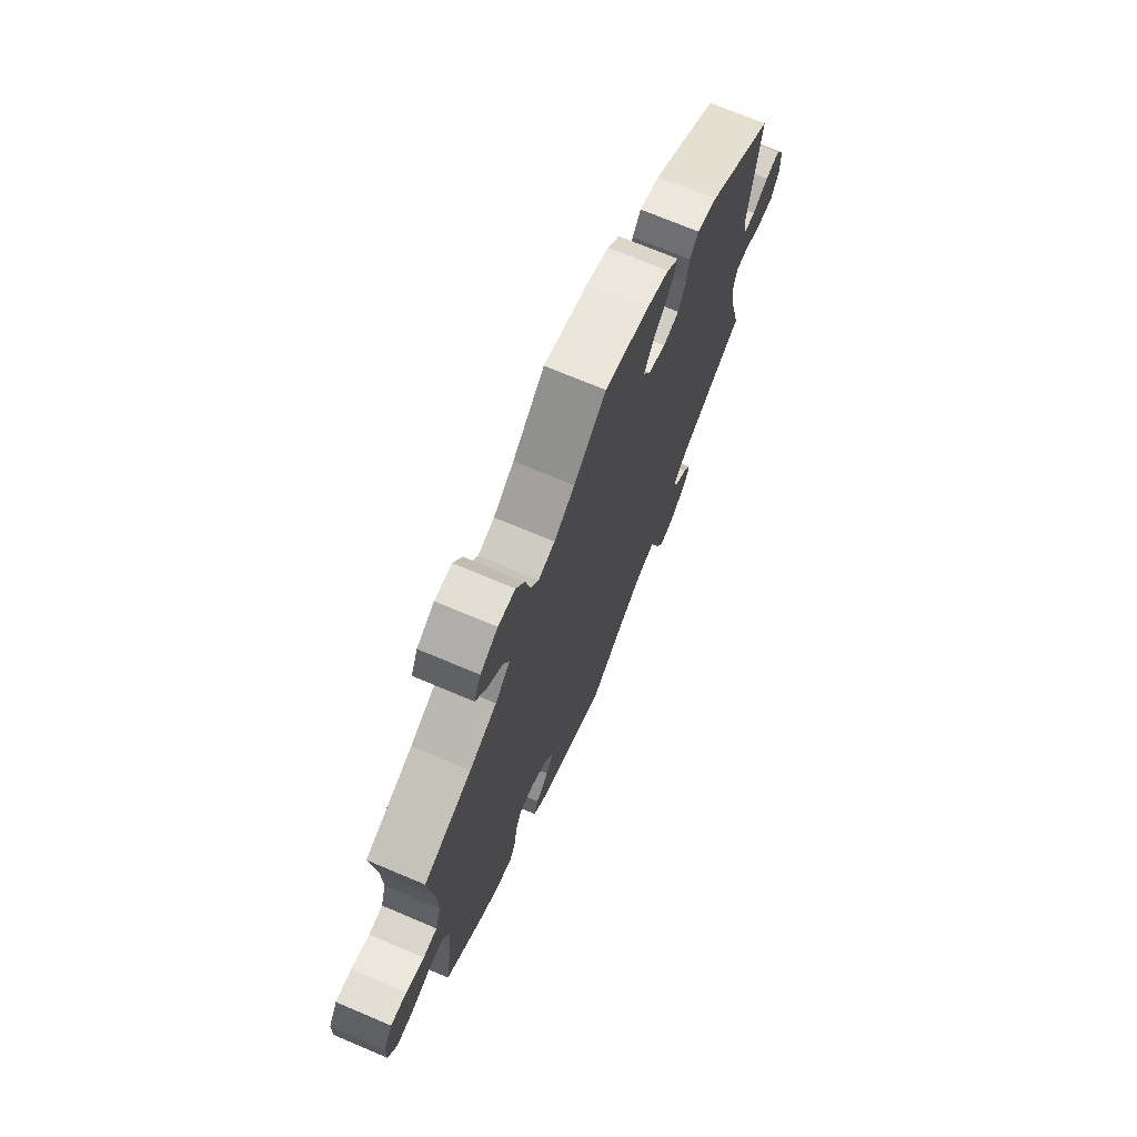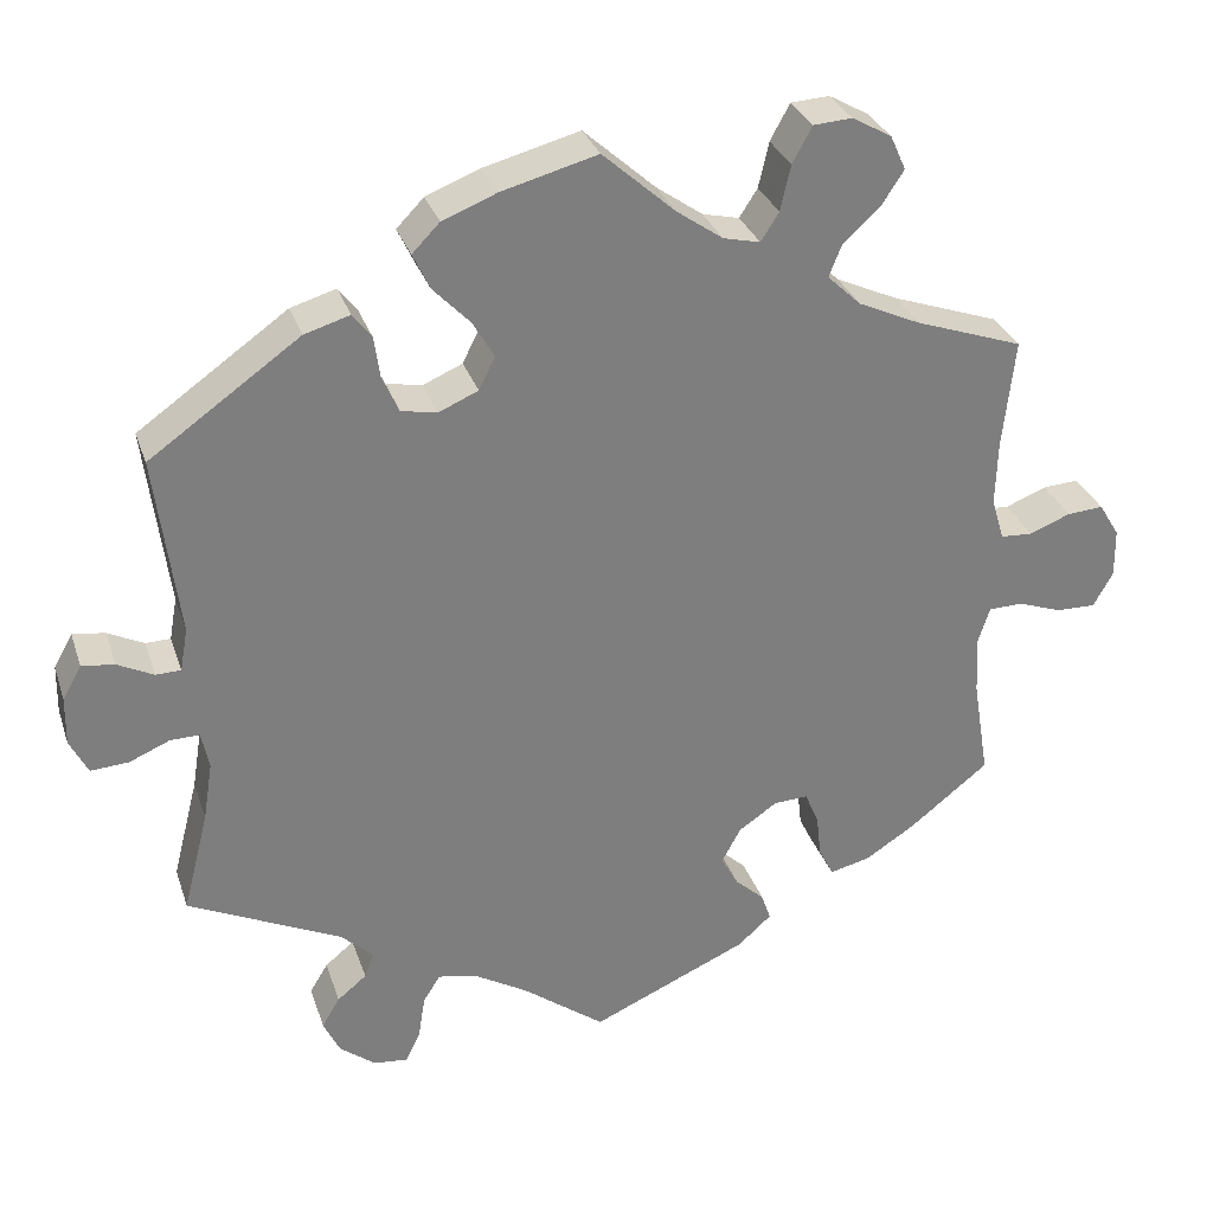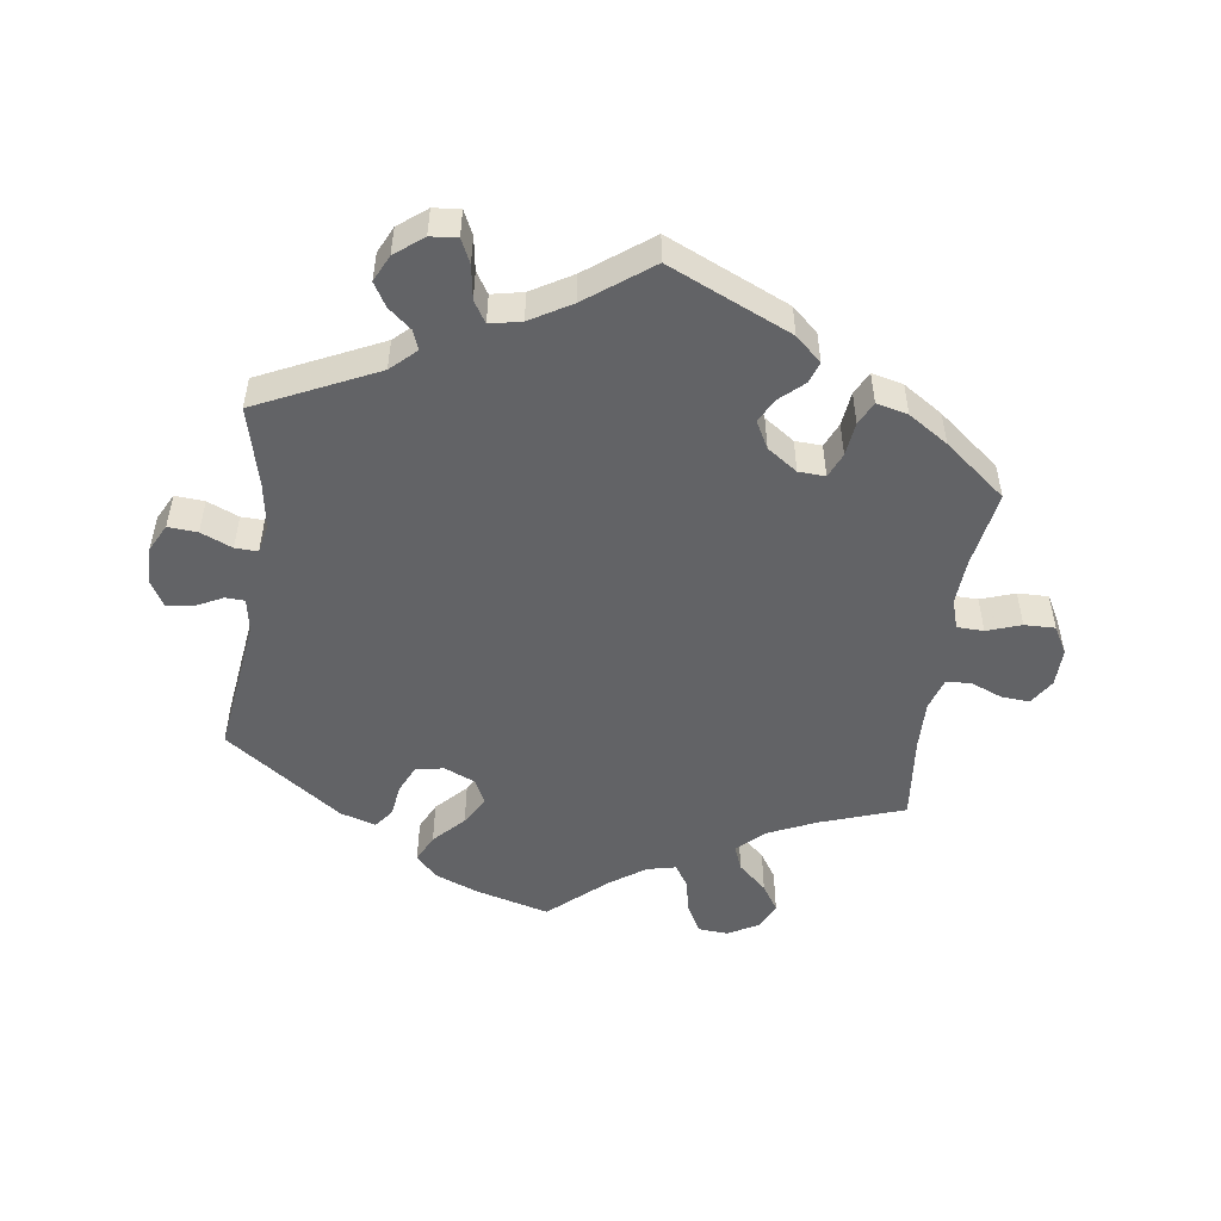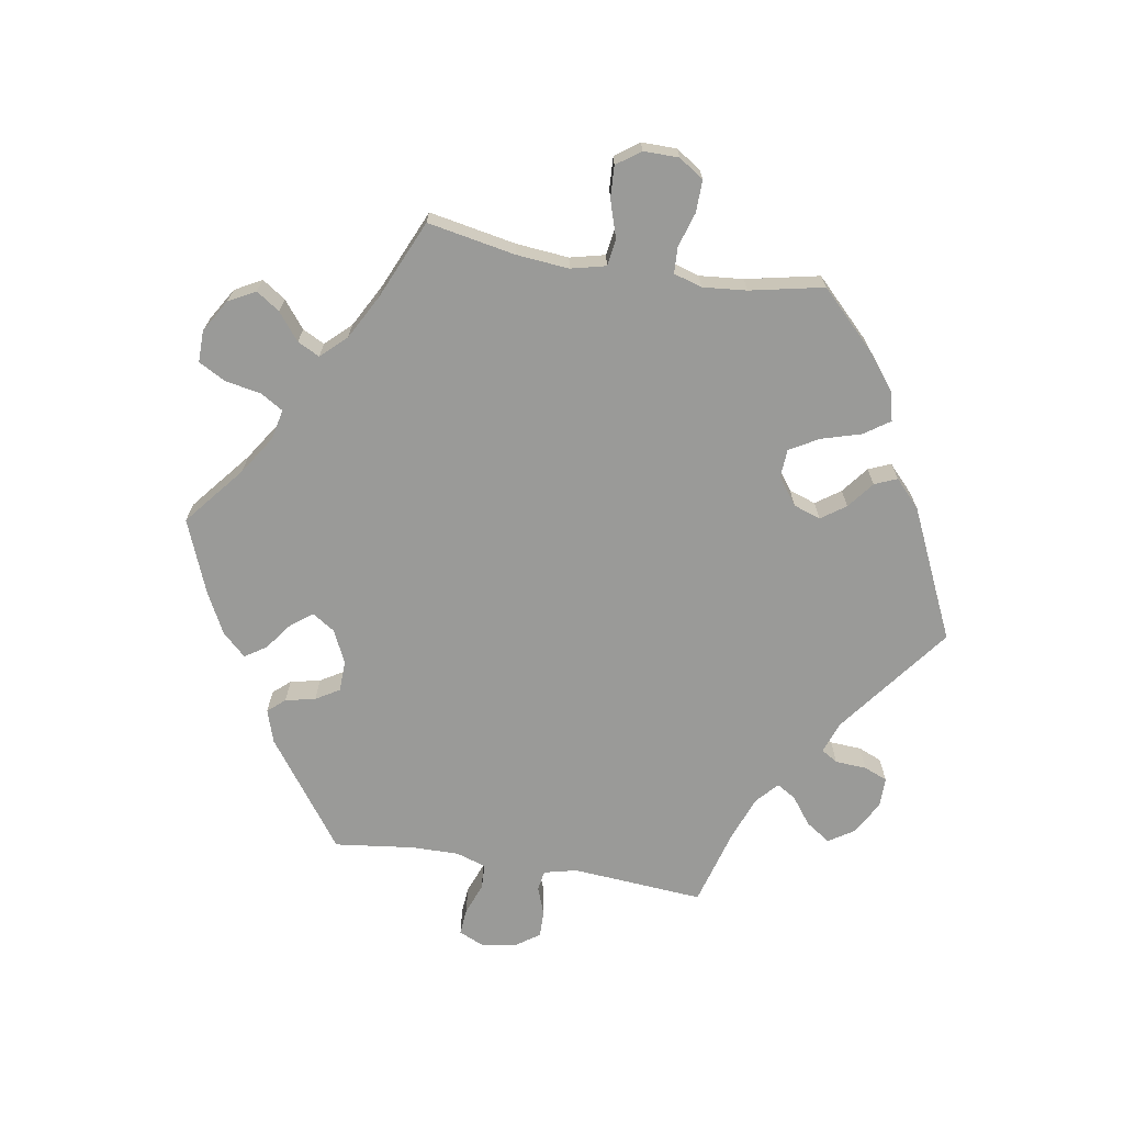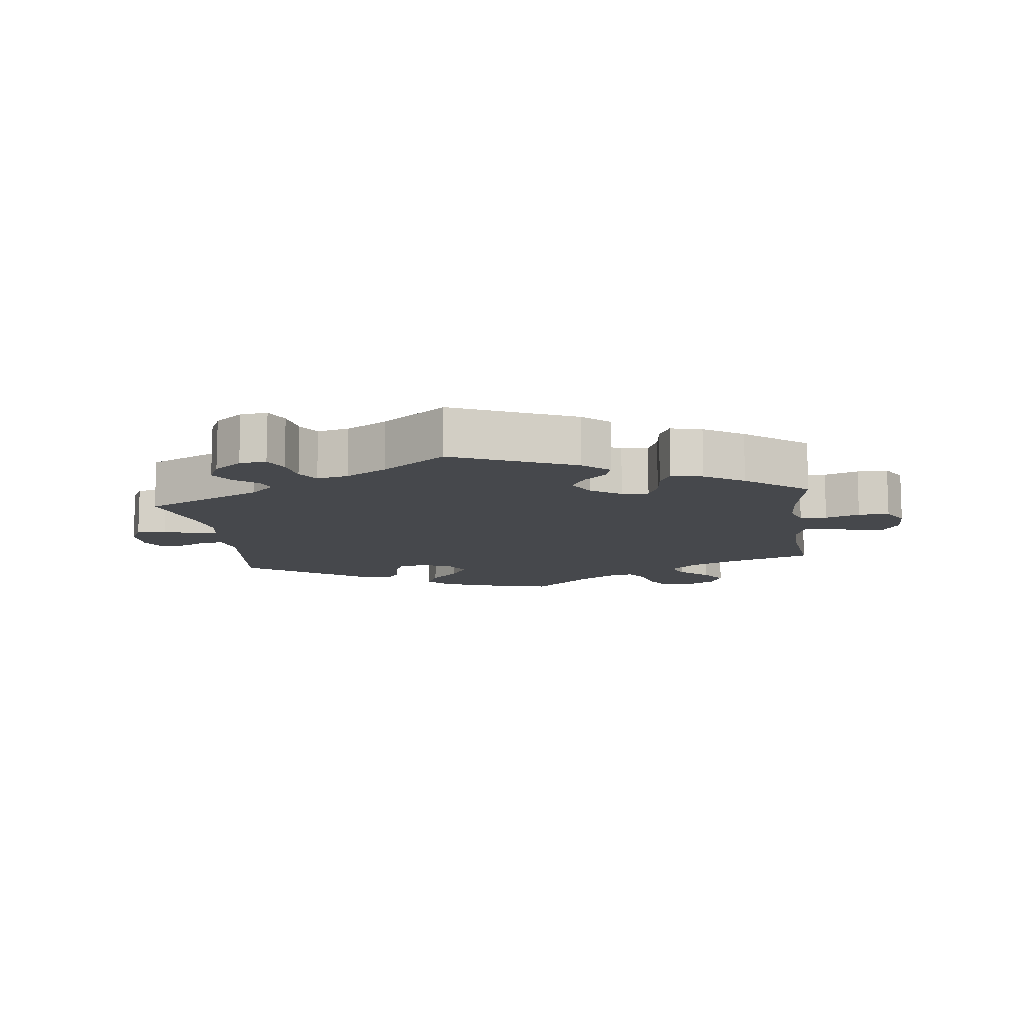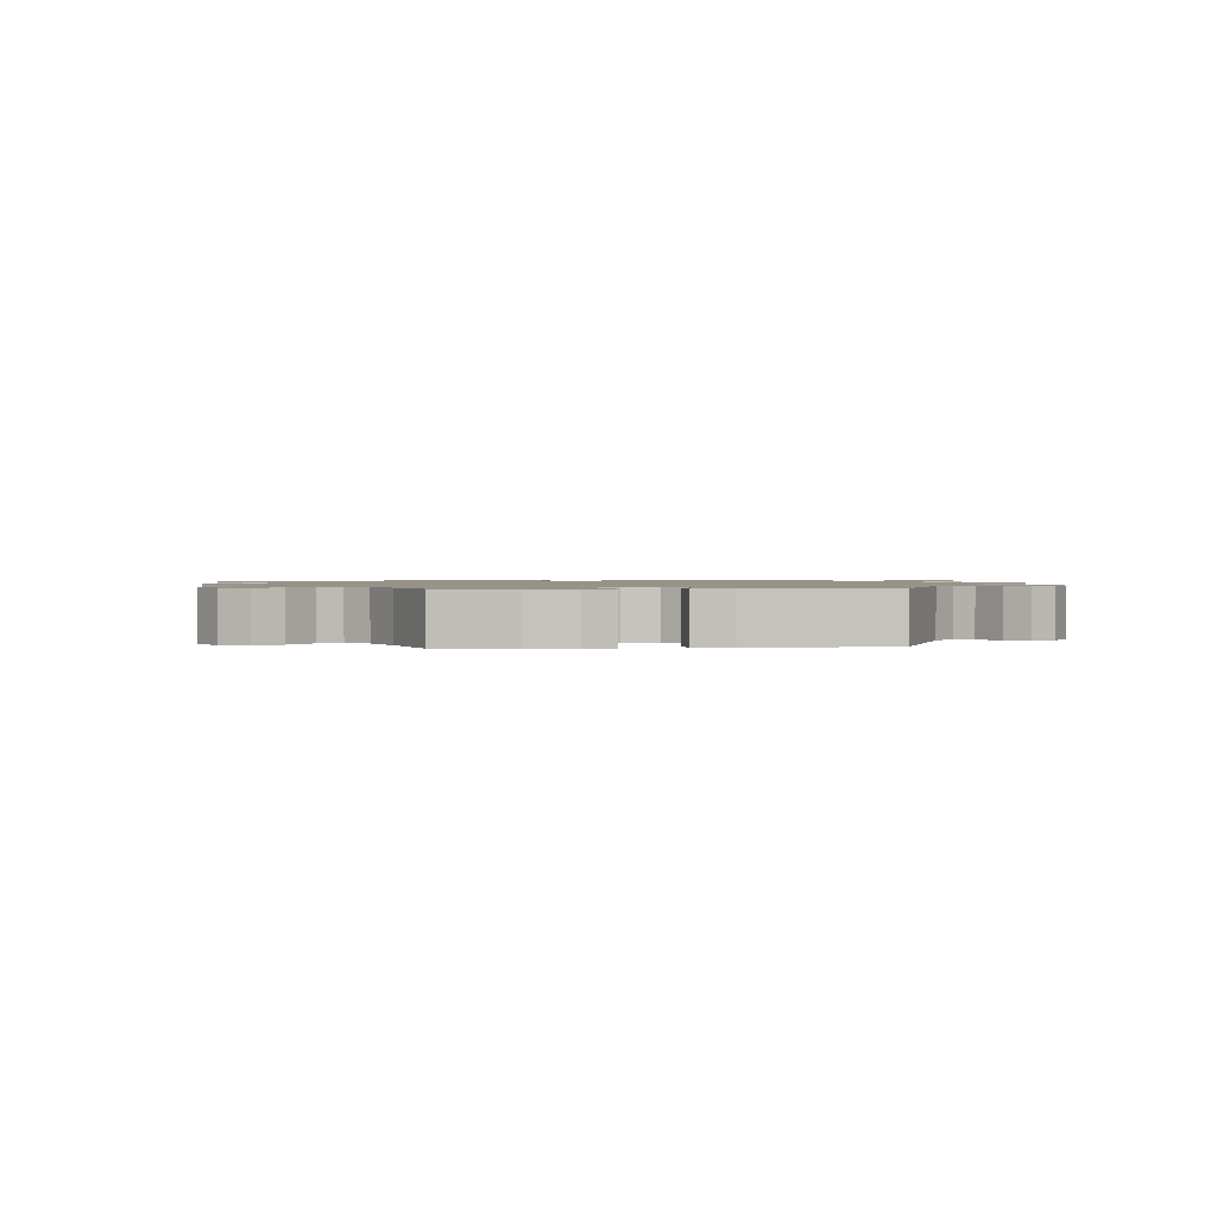
<metadata>
{"format":"obj","ext":"obj","renderer":"f3d","projection":"perspective","resolution":1024,"background":"white","views":[{"elev":71.4,"azim":-67.1,"up":"+Z"},{"elev":30.6,"azim":163.0,"up":"+Z"},{"elev":-50.9,"azim":171.9,"up":"+Y"},{"elev":-69.2,"azim":-39.4,"up":"+Y"},{"elev":-11.1,"azim":-172.5,"up":"+Y"},{"elev":1.3,"azim":23.6,"up":"+Y"}]}
</metadata>
<code>
v 0.111 0.07 0.548
v 0.174 0.07 0.523
v 0.206 0.07 0.49
v 0.186 0.07 0.448
v 0.143 0.07 0.403
v 0.118 0.07 0.36
v 0.137 0.07 0.322
v 0.183 0.07 0.302
v 0.225 0.07 0.31
v 0.244 0.07 0.351
v 0.251 0.07 0.401
v 0.273 0.07 0.43
v 0.326 0.07 0.414
v 0.501 0.07 0.29
v 0.474 0.07 0.079
v 0.483 0.07 0.029
v 0.512 0.07 0.028
v 0.554 0.07 0.049
v 0.592 0.07 0.054
v 0.614 0.07 0.015
v 0.615 0.07 -0.042
v 0.594 0.07 -0.083
v 0.55 0.07 -0.08
v 0.503 0.07 -0.06
v 0.469 0.07 -0.059
v 0.46 0.07 -0.102
v 0.471 0.07 -0.171
v 0.501 0.07 -0.289
v 0.322 0.07 -0.374
v 0.285 0.07 -0.409
v 0.296 0.07 -0.438
v 0.33 0.07 -0.466
v 0.351 0.07 -0.501
v 0.332 0.07 -0.541
v 0.29 0.07 -0.574
v 0.25 0.07 -0.578
v 0.233 0.07 -0.542
v 0.225 0.07 -0.492
v 0.205 0.07 -0.46
v 0.158 0.07 -0.47
v 0.097 0.07 -0.506
v 0.001 0.07 -0.578
v -0.182 0.07 -0.497
v -0.221 0.07 -0.462
v -0.21 0.07 -0.43
v -0.176 0.07 -0.399
v -0.156 0.07 -0.363
v -0.178 0.07 -0.322
v -0.223 0.07 -0.291
v -0.263 0.07 -0.289
v -0.279 0.07 -0.326
v -0.285 0.07 -0.377
v -0.302 0.07 -0.411
v -0.349 0.07 -0.4
v -0.408 0.07 -0.362
v -0.5 0.07 -0.289
v -0.481 0.07 -0.174
v -0.477 0.07 -0.106
v -0.491 0.07 -0.062
v -0.531 0.07 -0.061
v -0.582 0.07 -0.079
v -0.628 0.07 -0.08
v -0.651 0.07 -0.039
v -0.65 0.07 0.018
v -0.626 0.07 0.057
v -0.584 0.07 0.054
v -0.536 0.07 0.035
v -0.499 0.07 0.037
v -0.484 0.07 0.086
v -0.486 0.07 0.161
v -0.5 0.07 0.289
v -0.374 0.07 0.333
v -0.302 0.07 0.366
v -0.263 0.07 0.403
v -0.278 0.07 0.441
v -0.321 0.07 0.48
v -0.347 0.07 0.52
v -0.329 0.07 0.56
v -0.283 0.07 0.586
v -0.238 0.07 0.583
v -0.215 0.07 0.541
v -0.203 0.07 0.488
v -0.182 0.07 0.455
v -0.139 0.07 0.465
v -0.085 0.07 0.503
v -0.001 0.07 0.578
v 0.111 0 0.548
v 0.174 0 0.523
v 0.206 0 0.49
v 0.186 0 0.448
v 0.143 0 0.403
v 0.118 0 0.36
v 0.137 0 0.322
v 0.183 0 0.302
v 0.225 0 0.31
v 0.244 0 0.351
v 0.251 0 0.401
v 0.273 0 0.43
v 0.326 0 0.414
v 0.501 0 0.29
v 0.474 0 0.079
v 0.483 0 0.029
v 0.512 0 0.028
v 0.554 0 0.049
v 0.592 0 0.054
v 0.614 0 0.015
v 0.615 0 -0.042
v 0.594 0 -0.083
v 0.55 0 -0.08
v 0.503 0 -0.06
v 0.469 0 -0.059
v 0.46 0 -0.102
v 0.471 0 -0.171
v 0.501 0 -0.289
v 0.322 0 -0.374
v 0.285 0 -0.409
v 0.296 0 -0.438
v 0.33 0 -0.466
v 0.351 0 -0.501
v 0.332 0 -0.541
v 0.29 0 -0.574
v 0.25 0 -0.578
v 0.233 0 -0.542
v 0.225 0 -0.492
v 0.205 0 -0.46
v 0.158 0 -0.47
v 0.097 0 -0.506
v 0.001 0 -0.578
v -0.182 0 -0.497
v -0.221 0 -0.462
v -0.21 0 -0.43
v -0.176 0 -0.399
v -0.156 0 -0.363
v -0.178 0 -0.322
v -0.223 0 -0.291
v -0.263 0 -0.289
v -0.279 0 -0.326
v -0.285 0 -0.377
v -0.302 0 -0.411
v -0.349 0 -0.4
v -0.408 0 -0.362
v -0.5 0 -0.289
v -0.481 0 -0.174
v -0.477 0 -0.106
v -0.491 0 -0.062
v -0.531 0 -0.061
v -0.582 0 -0.079
v -0.628 0 -0.08
v -0.651 0 -0.039
v -0.65 0 0.018
v -0.626 0 0.057
v -0.584 0 0.054
v -0.536 0 0.035
v -0.499 0 0.037
v -0.484 0 0.086
v -0.486 0 0.161
v -0.5 0 0.289
v -0.374 0 0.333
v -0.302 0 0.366
v -0.263 0 0.403
v -0.278 0 0.441
v -0.321 0 0.48
v -0.347 0 0.52
v -0.329 0 0.56
v -0.283 0 0.586
v -0.238 0 0.583
v -0.215 0 0.541
v -0.203 0 0.488
v -0.182 0 0.455
v -0.139 0 0.465
v -0.085 0 0.503
v -0.001 0 0.578
f 85 86 1 2
f 84 85 2 3
f 83 84 3 4
f 79 80 81 82
f 79 82 83
f 78 79 83
f 75 76 77 78
f 75 78 83
f 74 75 83 4
f 70 71 72
f 69 70 72 73
f 68 69 73 74
f 64 65 66 67
f 64 67 68
f 63 64 68
f 60 61 62 63
f 59 60 63 68
f 58 59 68 74
f 54 55 56 57
f 51 52 53 54
f 50 51 54 57
f 49 50 57 58
f 43 44 45 46
f 41 42 43 46
f 40 41 46 47
f 39 40 47 48
f 35 36 37 38
f 35 38 39
f 34 35 39
f 31 32 33 34
f 30 31 34 39
f 29 30 39 48
f 27 28 29 48
f 21 22 23 24
f 21 24 25
f 20 21 25
f 17 18 19 20
f 16 17 20 25
f 15 16 25 26
f 13 14 15
f 10 11 12 13
f 9 10 13 15
f 8 9 15 26
f 58 74 4 5
f 7 8 26 27
f 7 27 48 49
f 58 5 6
f 6 7 49 58
f 88 87 172 171
f 89 88 171 170
f 90 89 170 169
f 168 167 166 165
f 169 168 165
f 169 165 164
f 164 163 162 161
f 169 164 161
f 90 169 161 160
f 158 157 156
f 159 158 156 155
f 160 159 155 154
f 153 152 151 150
f 154 153 150
f 154 150 149
f 149 148 147 146
f 154 149 146 145
f 160 154 145 144
f 143 142 141 140
f 140 139 138 137
f 143 140 137 136
f 144 143 136 135
f 132 131 130 129
f 132 129 128 127
f 133 132 127 126
f 134 133 126 125
f 124 123 122 121
f 125 124 121
f 125 121 120
f 120 119 118 117
f 125 120 117 116
f 134 125 116 115
f 134 115 114 113
f 110 109 108 107
f 111 110 107
f 111 107 106
f 106 105 104 103
f 111 106 103 102
f 112 111 102 101
f 101 100 99
f 99 98 97 96
f 101 99 96 95
f 112 101 95 94
f 91 90 160 144
f 113 112 94 93
f 135 134 113 93
f 92 91 144
f 144 135 93 92
f 1 87 88 2
f 2 88 89 3
f 3 89 90 4
f 4 90 91 5
f 5 91 92 6
f 6 92 93 7
f 7 93 94 8
f 8 94 95 9
f 9 95 96 10
f 10 96 97 11
f 11 97 98 12
f 12 98 99 13
f 13 99 100 14
f 14 100 101 15
f 15 101 102 16
f 16 102 103 17
f 17 103 104 18
f 18 104 105 19
f 19 105 106 20
f 20 106 107 21
f 21 107 108 22
f 22 108 109 23
f 23 109 110 24
f 24 110 111 25
f 25 111 112 26
f 26 112 113 27
f 27 113 114 28
f 28 114 115 29
f 29 115 116 30
f 30 116 117 31
f 31 117 118 32
f 32 118 119 33
f 33 119 120 34
f 34 120 121 35
f 35 121 122 36
f 36 122 123 37
f 37 123 124 38
f 38 124 125 39
f 39 125 126 40
f 40 126 127 41
f 41 127 128 42
f 42 128 129 43
f 43 129 130 44
f 44 130 131 45
f 45 131 132 46
f 46 132 133 47
f 47 133 134 48
f 48 134 135 49
f 49 135 136 50
f 50 136 137 51
f 51 137 138 52
f 52 138 139 53
f 53 139 140 54
f 54 140 141 55
f 55 141 142 56
f 56 142 143 57
f 57 143 144 58
f 58 144 145 59
f 59 145 146 60
f 60 146 147 61
f 61 147 148 62
f 62 148 149 63
f 63 149 150 64
f 64 150 151 65
f 65 151 152 66
f 66 152 153 67
f 67 153 154 68
f 68 154 155 69
f 69 155 156 70
f 70 156 157 71
f 71 157 158 72
f 72 158 159 73
f 73 159 160 74
f 74 160 161 75
f 75 161 162 76
f 76 162 163 77
f 77 163 164 78
f 78 164 165 79
f 79 165 166 80
f 80 166 167 81
f 81 167 168 82
f 82 168 169 83
f 83 169 170 84
f 84 170 171 85
f 85 171 172 86
f 86 172 87 1

</code>
